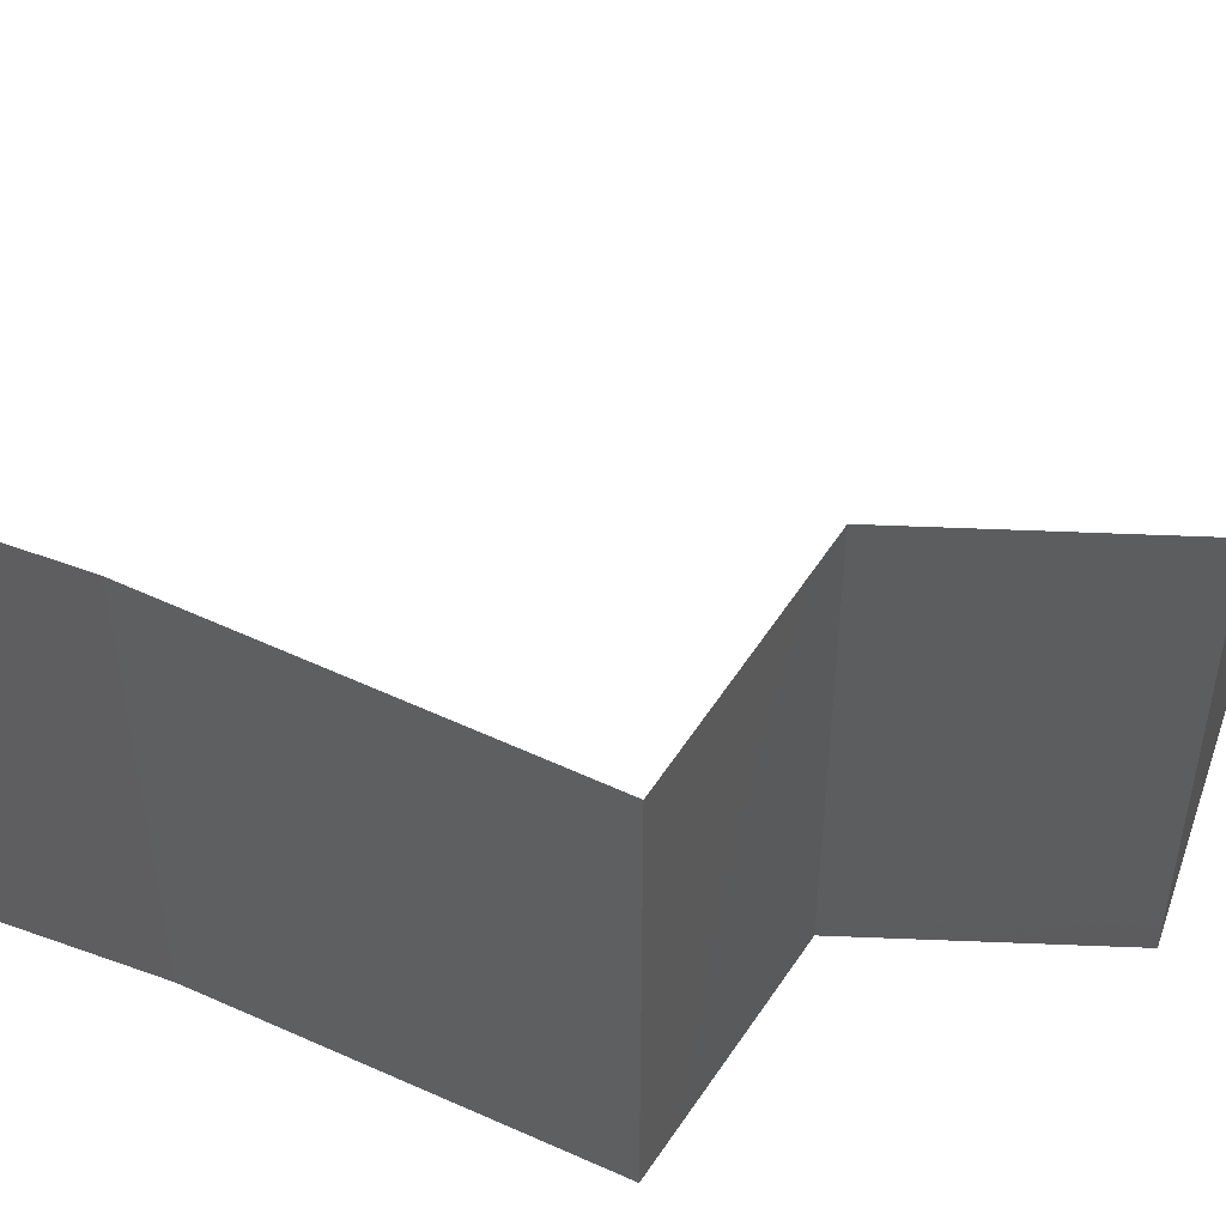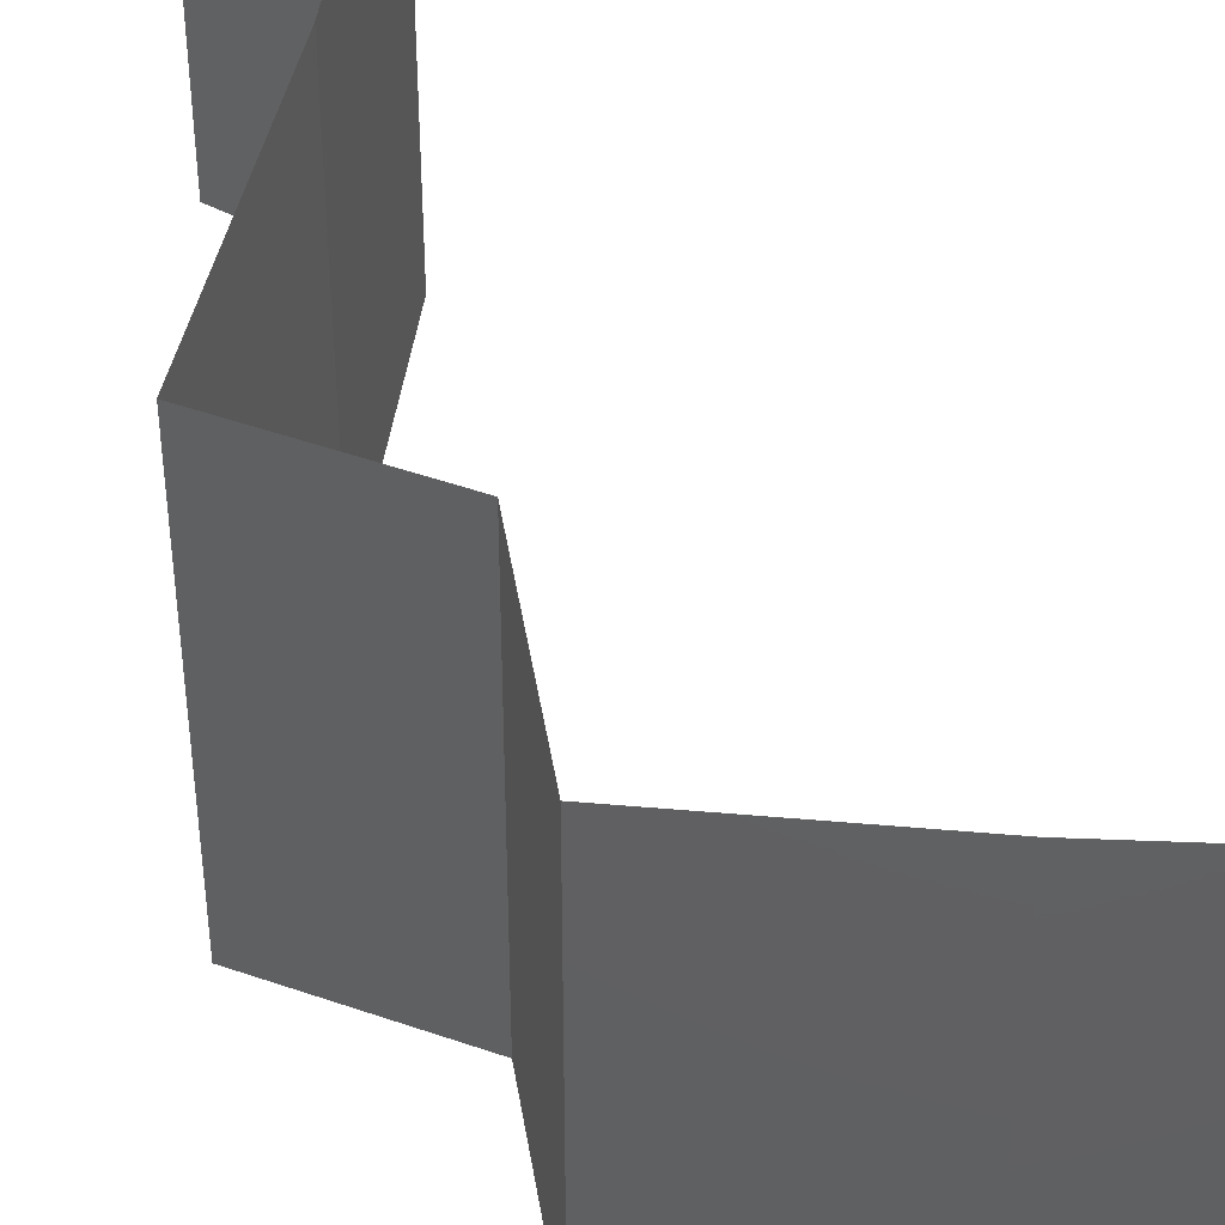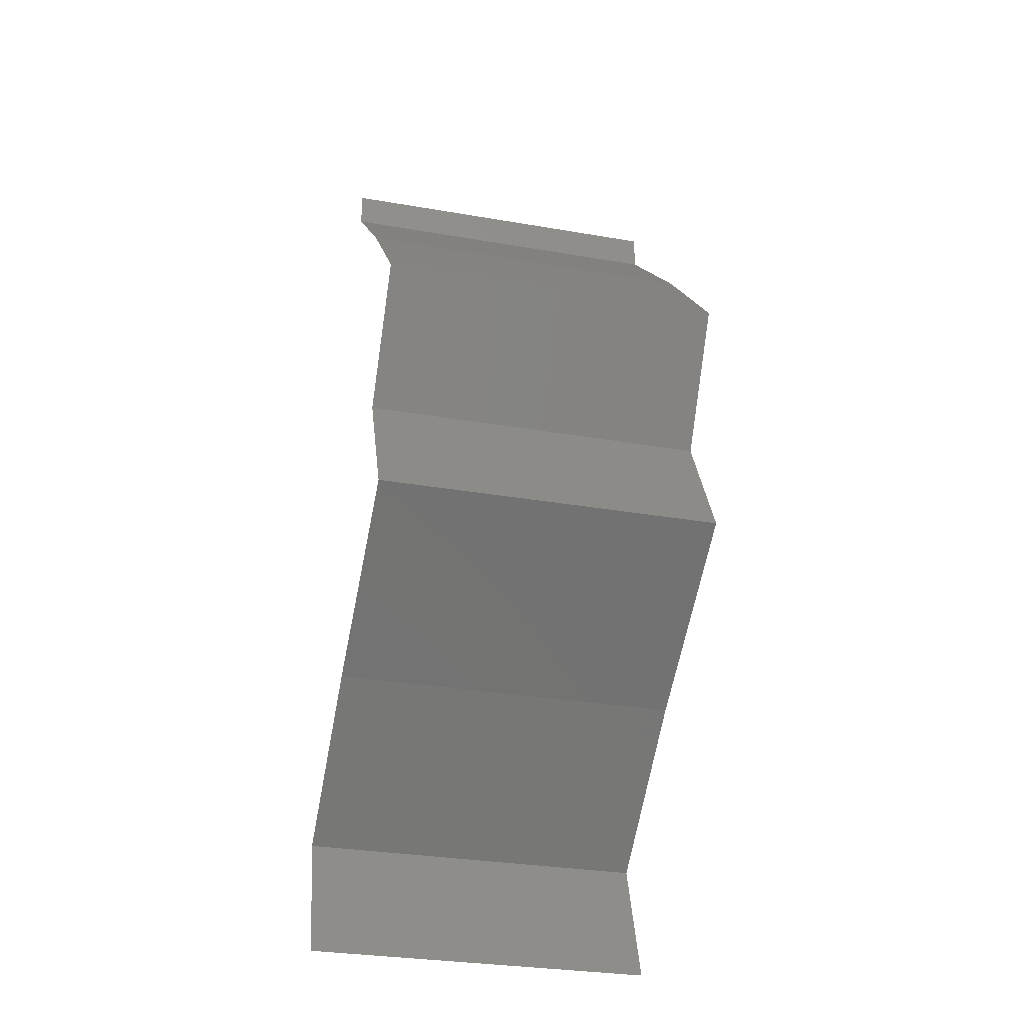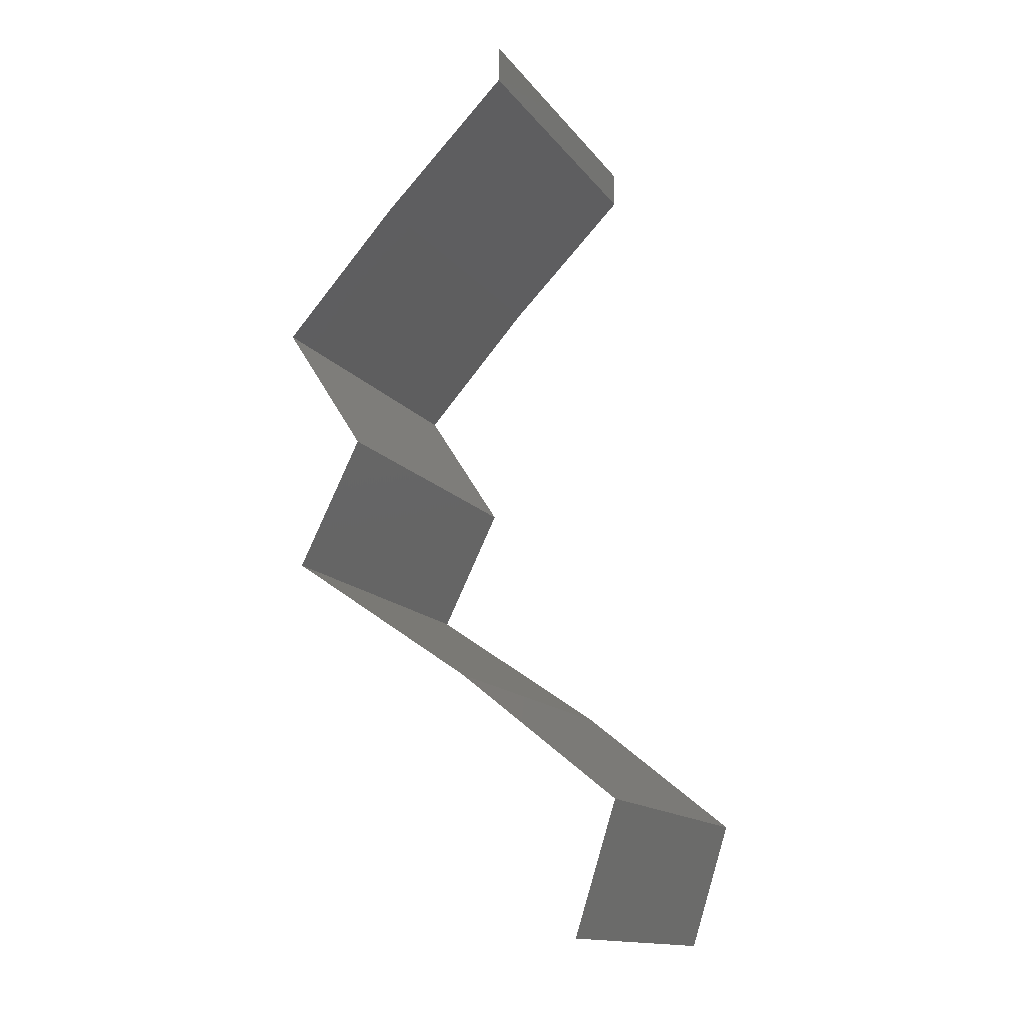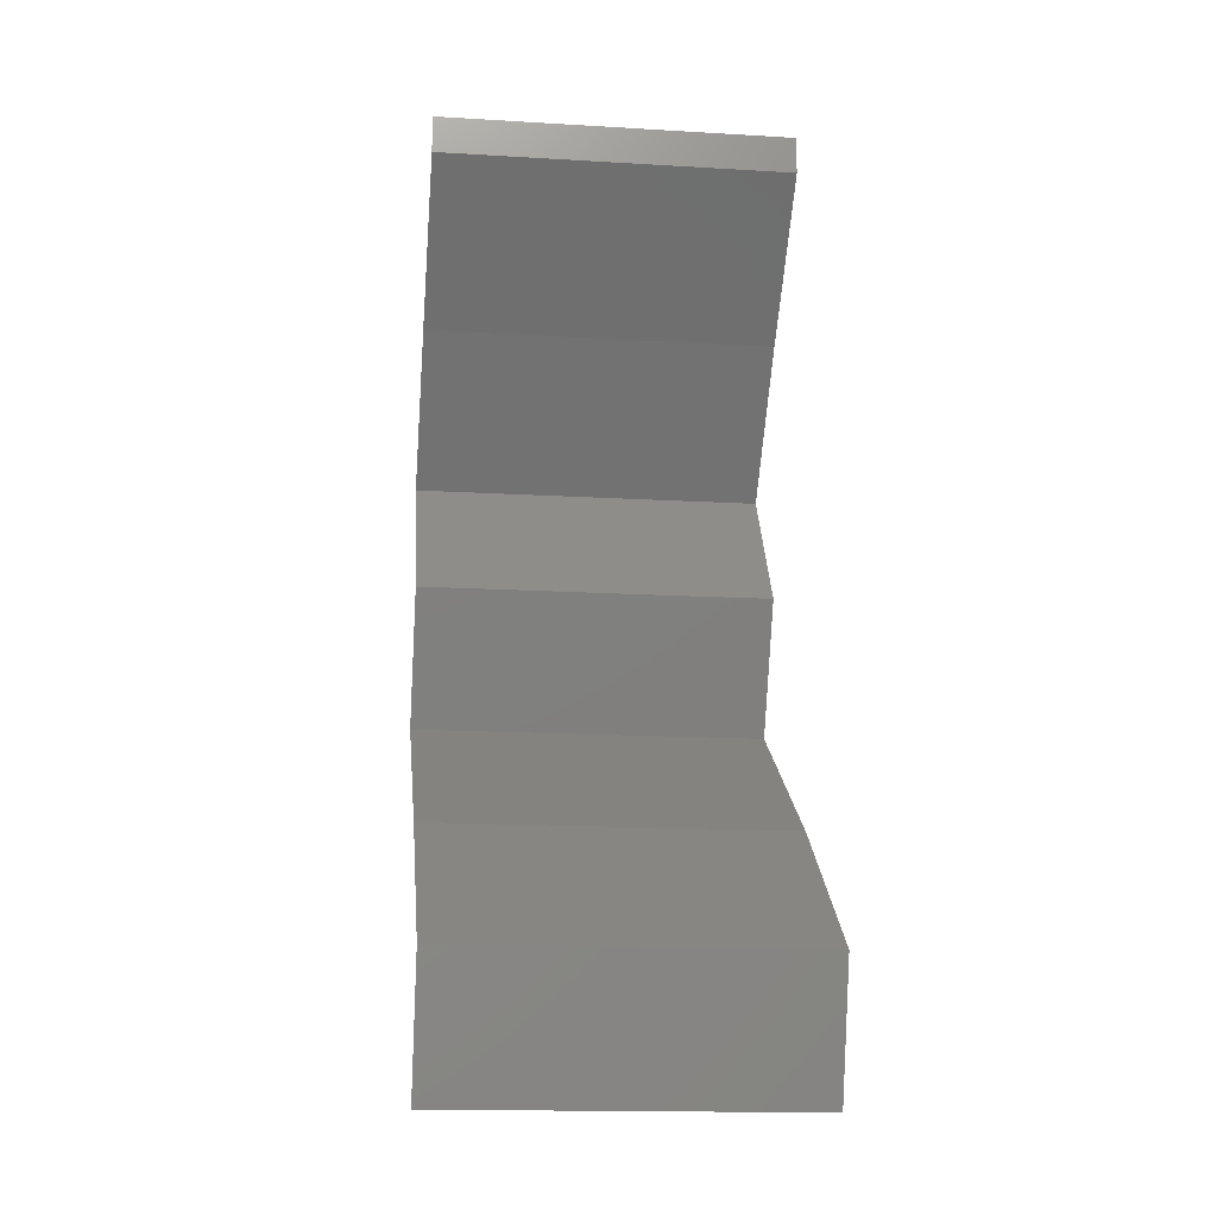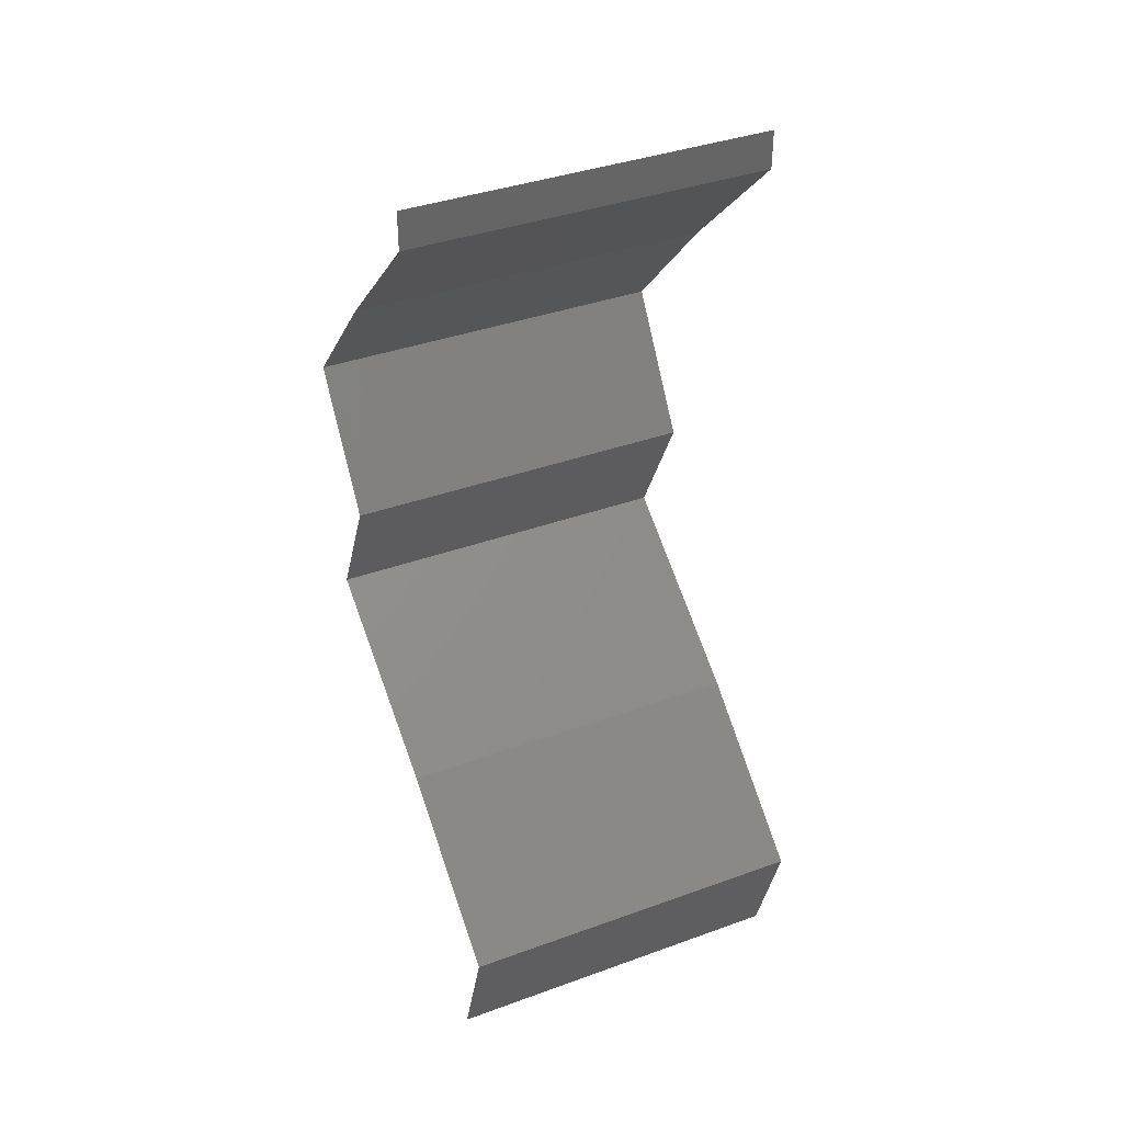
<metadata>
{"format":"stl","ext":"stl","renderer":"f3d","projection":"perspective","resolution":1024,"background":"white","views":[{"elev":59.9,"azim":59.5,"up":"+Z"},{"elev":47.9,"azim":137.7,"up":"+Z"},{"elev":-30.9,"azim":76.1,"up":"+Y"},{"elev":-14.4,"azim":-156.5,"up":"+Y"},{"elev":-16.3,"azim":-96.9,"up":"+Y"},{"elev":38.1,"azim":-114.7,"up":"+Y"}]}
</metadata>
<code>
# stl→obj: 41 verts, 58 faces
v 0.04 0.05787 0
v 0.04 0.06 0
v 0.04 0.06 0.01
v 0.04 0.05787 0.01
v 0.04 0.06 0.02
v 0.04 0.05787 0.02
v 0.04364 0.05425 0.005
v 0.04727 0.05063 0
v 0.04727 0.05063 0.02
v 0.04364 0.05425 0.015
v 0.04727 0.05063 0.01
v 0.05053 0.04702 0.015
v 0.0538 0.0434 0
v 0.05053 0.04702 0.005
v 0.0538 0.0434 0.01
v 0.0538 0.0434 0.02
v 0.05146 0.03978 0.015
v 0.04913 0.03617 0
v 0.05146 0.03978 0.005
v 0.04913 0.03617 0.01
v 0.04913 0.03617 0.02
v 0.05091 0.03255 0.015
v 0.05269 0.02893 0
v 0.05091 0.03255 0.005
v 0.05269 0.02893 0.01
v 0.05269 0.02893 0.02
v 0.0474 0.02532 0
v 0.04212 0.0217 0.01
v 0.0474 0.02532 0.02
v 0.04212 0.0217 0
v 0.04212 0.0217 0.02
v 0.03763 0.01808 0.005729
v 0.03315 0.01447 0
v 0.03315 0.01447 0.02
v 0.03763 0.01808 0.01432
v 0.03315 0.01447 0.01
v 0.03546 0.007233 0
v 0.03431 0.01085 0.005
v 0.03546 0.007233 0.01
v 0.03431 0.01085 0.015
v 0.03546 0.007233 0.02
f 1 2 3
f 4 5 6
f 3 5 4
f 1 3 4
f 1 7 8
f 9 10 6
f 6 10 4
f 8 7 11
f 4 7 1
f 11 10 9
f 11 7 10
f 10 7 4
f 9 12 11
f 13 14 15
f 11 14 8
f 15 12 16
f 15 14 11
f 11 12 15
f 8 14 13
f 16 12 9
f 16 17 15
f 18 19 20
f 15 19 13
f 20 17 21
f 20 19 15
f 21 17 16
f 15 17 20
f 13 19 18
f 21 22 20
f 23 24 25
f 20 24 18
f 25 22 26
f 26 22 21
f 25 24 20
f 18 24 23
f 20 22 25
f 27 25 28
f 28 25 29
f 27 23 25
f 25 26 29
f 28 30 27
f 29 31 28
f 30 32 33
f 34 35 31
f 28 35 32
f 32 35 36
f 31 35 28
f 33 32 36
f 28 32 30
f 36 35 34
f 37 38 39
f 34 40 36
f 36 38 33
f 39 40 41
f 39 38 36
f 36 40 39
f 41 40 34
f 33 38 37

</code>
